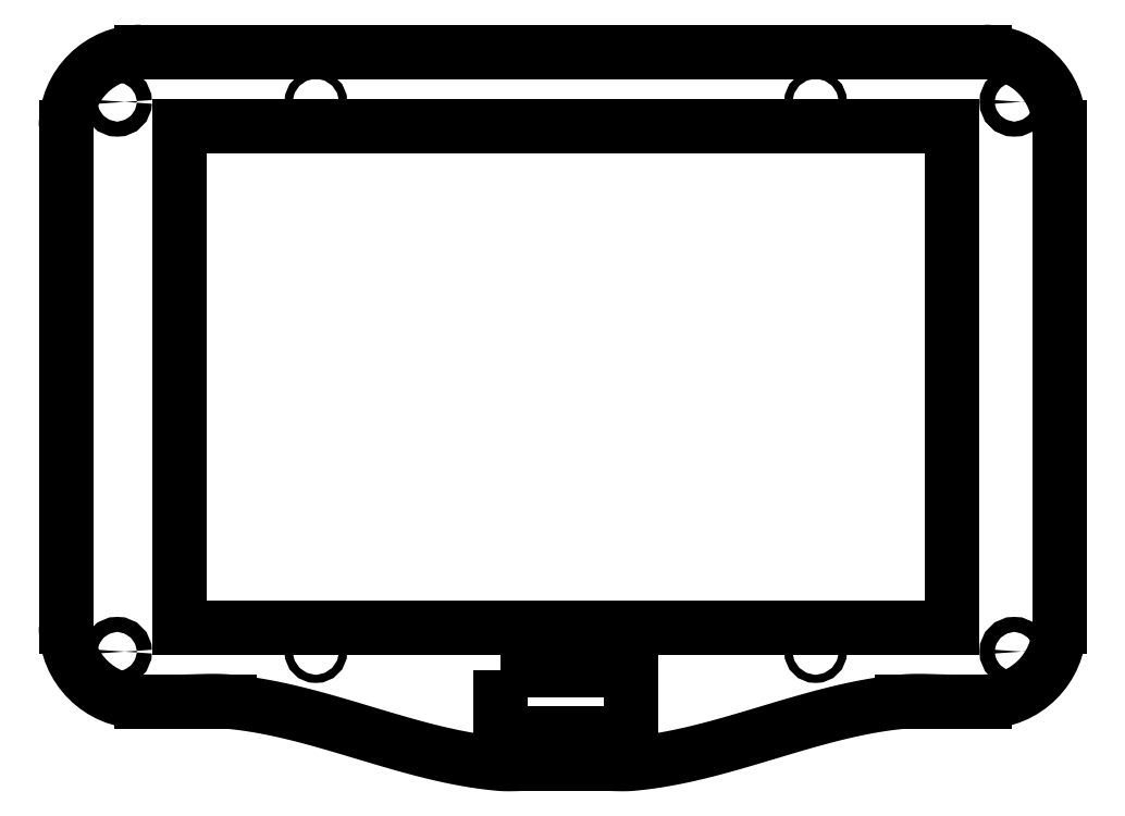
<metadata>
{"format":"dxf","ext":"dxf","renderer":"ezdxf+matplotlib","layout":"modelspace","background":"white","min_lineweight":24,"dpi":150}
</metadata>
<code>
0
SECTION
2
ENTITIES
0
LWPOLYLINE
8
0
90
5
70
1
10
366.5
20
85
10
471.5
20
85
10
471.5
20
35
10
366.5
20
35
10
366.5
20
85
0
LINE
8
0
10
688
20
60
30
0
11
728
21
60
31
0
0
LINE
8
0
10
728
20
580
30
0
11
110
21
580
31
0
0
LINE
8
0
10
110
20
60
30
0
11
150
21
60
31
0
0
LWPOLYLINE
8
0
90
76
70
0
10
110
20
59.89
10
112.5
20
59.91
10
115
20
59.94
10
120
20
60.07
10
125
20
60.22
10
130
20
60.36
10
132.5
20
60.41
10
135
20
60.44
10
137.5
20
60.45
10
140
20
60.42
10
142.5
20
60.36
10
145
20
60.25
10
147.5
20
60.1
10
150
20
59.89
10
153.4
20
59.55
10
156.9
20
59.16
10
160.3
20
58.73
10
163.7
20
58.27
10
167.1
20
57.76
10
170.5
20
57.22
10
173.9
20
56.65
10
177.3
20
56.04
10
180.7
20
55.4
10
184.1
20
54.72
10
187.5
20
54.02
10
190.9
20
53.29
10
194.3
20
52.54
10
197.6
20
51.75
10
201
20
50.95
10
204.4
20
50.12
10
207.8
20
49.27
10
211.2
20
48.4
10
214.5
20
47.51
10
217.9
20
46.6
10
224.6
20
44.74
10
231.4
20
42.83
10
238.1
20
40.87
10
244.8
20
38.89
10
258.2
20
34.87
10
265
20
32.85
10
271.7
20
30.85
10
278.4
20
28.88
10
285.1
20
26.93
10
291.9
20
25.03
10
295.2
20
24.11
10
298.6
20
23.19
10
302
20
22.3
10
305.3
20
21.42
10
308.7
20
20.56
10
312.1
20
19.72
10
315.5
20
18.9
10
318.8
20
18.11
10
322.2
20
17.34
10
325.6
20
16.6
10
329
20
15.89
10
332.4
20
15.21
10
335.8
20
14.55
10
339.2
20
13.93
10
342.6
20
13.34
10
346
20
12.79
10
349.4
20
12.27
10
352.8
20
11.78
10
356.2
20
11.34
10
359.6
20
10.94
10
363.1
20
10.58
10
366.5
20
10.26
10
367.7
20
10.16
10
369
20
10.09
10
370.2
20
10.04
10
371.5
20
10.01
10
372.7
20
10
10
374
20
10
10
376.5
20
10.04
10
381.5
20
10.18
10
384
20
10.23
10
386.5
20
10.26
0
LWPOLYLINE
8
0
90
76
70
0
10
728
20
59.89
10
725.5
20
59.91
10
723
20
59.94
10
718
20
60.07
10
713
20
60.22
10
708
20
60.36
10
705.5
20
60.41
10
703
20
60.44
10
700.5
20
60.45
10
698
20
60.42
10
695.5
20
60.36
10
693
20
60.25
10
690.5
20
60.1
10
688
20
59.89
10
684.6
20
59.55
10
681.1
20
59.16
10
677.7
20
58.73
10
674.3
20
58.27
10
670.9
20
57.76
10
667.5
20
57.22
10
664.1
20
56.65
10
660.7
20
56.04
10
657.3
20
55.4
10
653.9
20
54.72
10
650.5
20
54.02
10
647.1
20
53.29
10
643.7
20
52.54
10
640.4
20
51.75
10
637
20
50.95
10
633.6
20
50.12
10
630.2
20
49.27
10
626.8
20
48.4
10
623.5
20
47.51
10
620.1
20
46.6
10
613.4
20
44.74
10
606.6
20
42.83
10
599.9
20
40.87
10
593.2
20
38.89
10
579.8
20
34.87
10
573
20
32.85
10
566.3
20
30.85
10
559.6
20
28.88
10
552.9
20
26.93
10
546.1
20
25.03
10
542.8
20
24.11
10
539.4
20
23.19
10
536
20
22.3
10
532.7
20
21.42
10
529.3
20
20.56
10
525.9
20
19.72
10
522.5
20
18.9
10
519.2
20
18.11
10
515.8
20
17.34
10
512.4
20
16.6
10
509
20
15.89
10
505.6
20
15.21
10
502.2
20
14.55
10
498.8
20
13.93
10
495.4
20
13.34
10
492
20
12.79
10
488.6
20
12.27
10
485.2
20
11.78
10
481.8
20
11.34
10
478.4
20
10.94
10
474.9
20
10.58
10
471.5
20
10.26
10
470.3
20
10.16
10
469
20
10.09
10
467.8
20
10.04
10
466.5
20
10.01
10
465.3
20
10
10
464
20
10
10
461.5
20
10.04
10
456.5
20
10.18
10
454
20
10.23
10
451.5
20
10.26
0
LINE
8
0
10
688
20
60
30
0
11
754
21
60
31
0
0
ARC
8
0
10
754
20
120
30
0
40
60
50
270
51
0
0
LINE
8
0
10
814
20
120
30
0
11
814
21
520
31
0
0
ARC
8
0
10
754
20
520
30
0
40
60
50
0
51
90
0
LINE
8
0
10
754
20
580
30
0
11
728
21
580
31
0
0
LINE
8
0
10
110
20
580
30
0
11
79
21
580
31
0
0
ARC
8
0
10
79
20
520
30
0
40
60
50
90
51
180
0
LINE
8
0
10
19
20
520
30
0
11
19
21
120
31
0
0
ARC
8
0
10
79
20
120
30
0
40
60
50
180
51
270
0
LINE
8
0
10
79
20
60
30
0
11
150
21
60
31
0
0
CIRCLE
8
0
10
60
20
540
30
0
40
6
0
CIRCLE
8
0
10
778
20
540
30
0
40
6
0
CIRCLE
8
0
10
60
20
100
30
0
40
6
0
CIRCLE
8
0
10
778
20
100
30
0
40
6
0
CIRCLE
8
0
10
219
20
540
30
0
40
3.25
0
CIRCLE
8
0
10
619
20
540
30
0
40
3.25
0
CIRCLE
8
0
10
619
20
100
30
0
40
3.25
0
CIRCLE
8
0
10
219
20
100
30
0
40
3.25
0
LINE
8
0
10
110
20
119.5
30
0
11
110
21
520.5
31
0
0
LINE
8
0
10
728
20
520.5
30
0
11
728
21
119.5
31
0
0
LINE
8
0
10
110
20
119.5
30
0
11
728
21
119.5
31
0
0
LINE
8
0
10
110
20
520.5
30
0
11
728
21
520.5
31
0
0
LINE
8
0
10
451.5
20
10.26
30
0
11
386.5
21
10.26
31
0
0
ENDSEC
0
EOF

</code>
